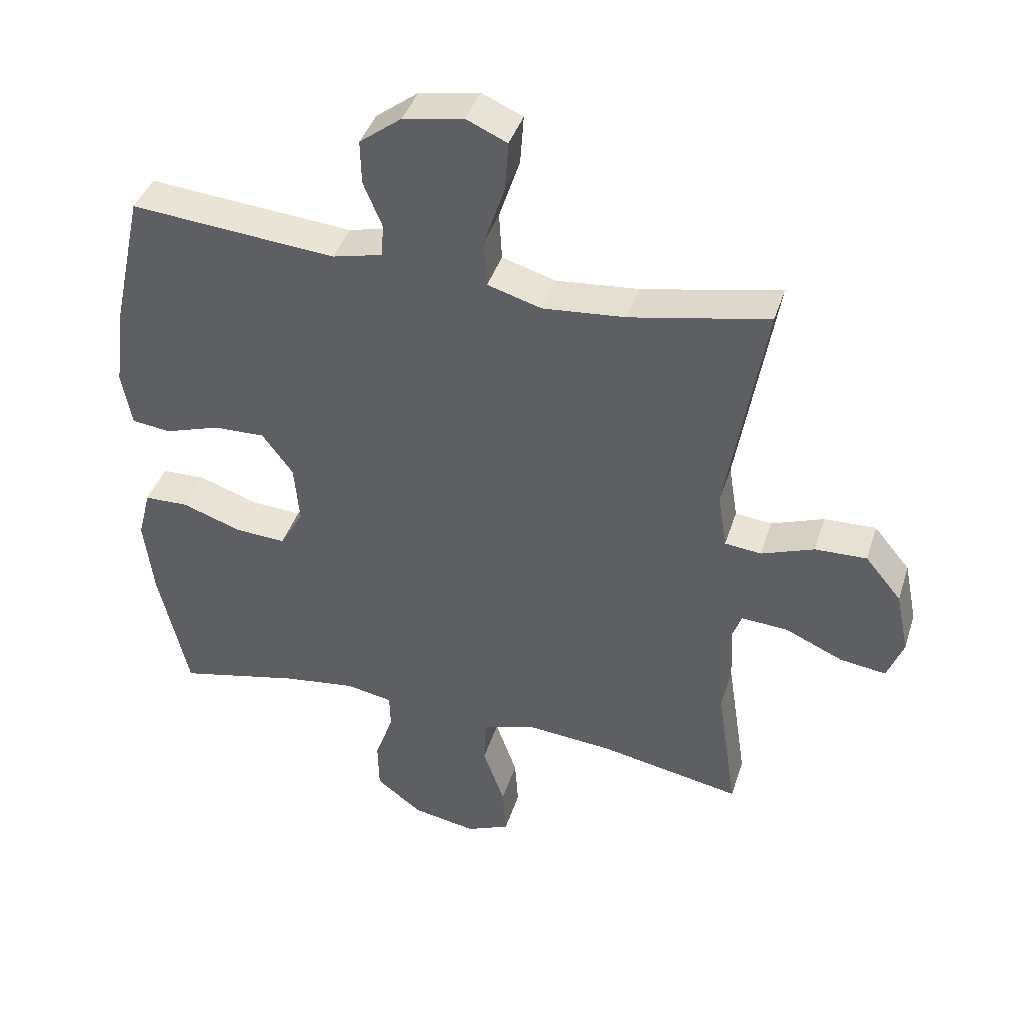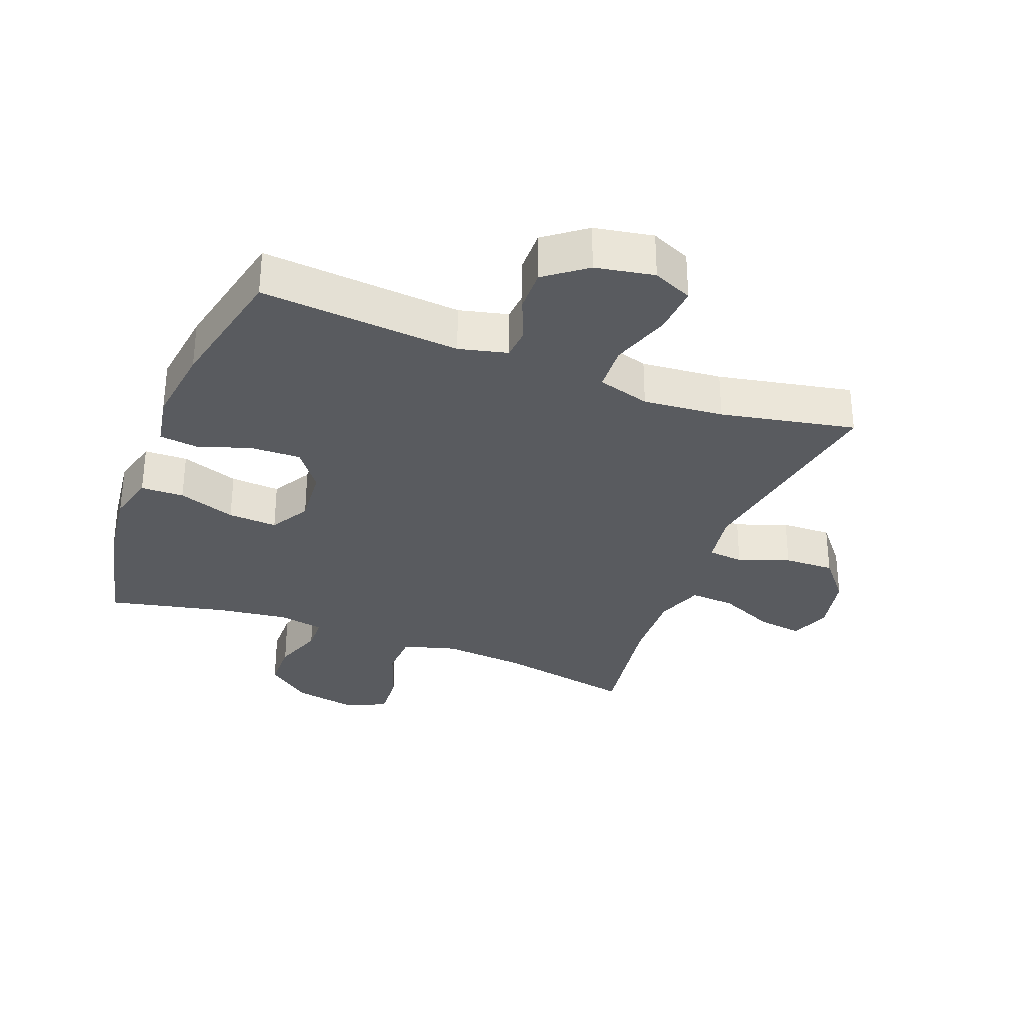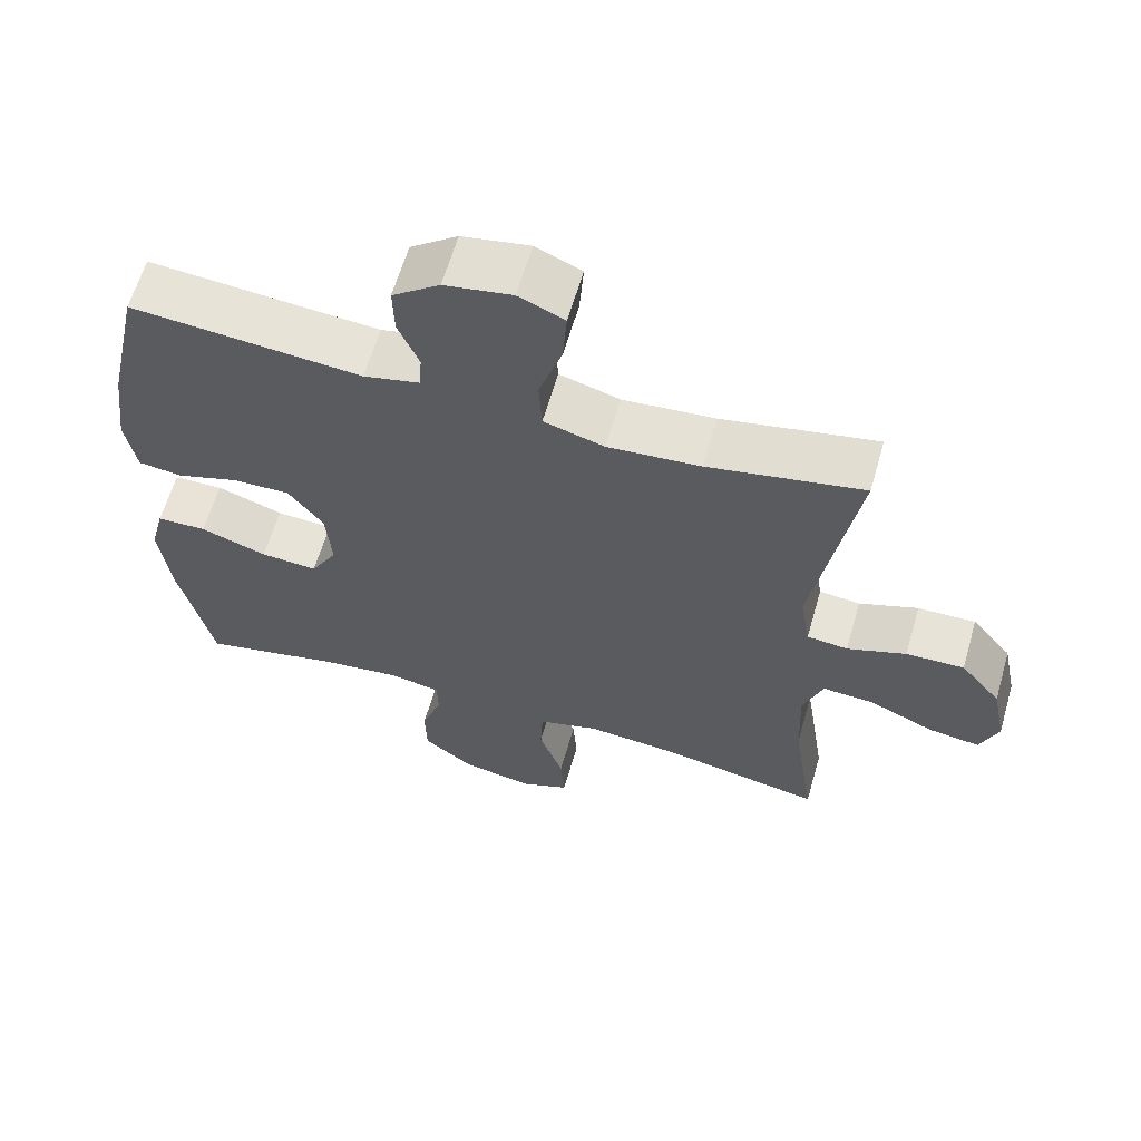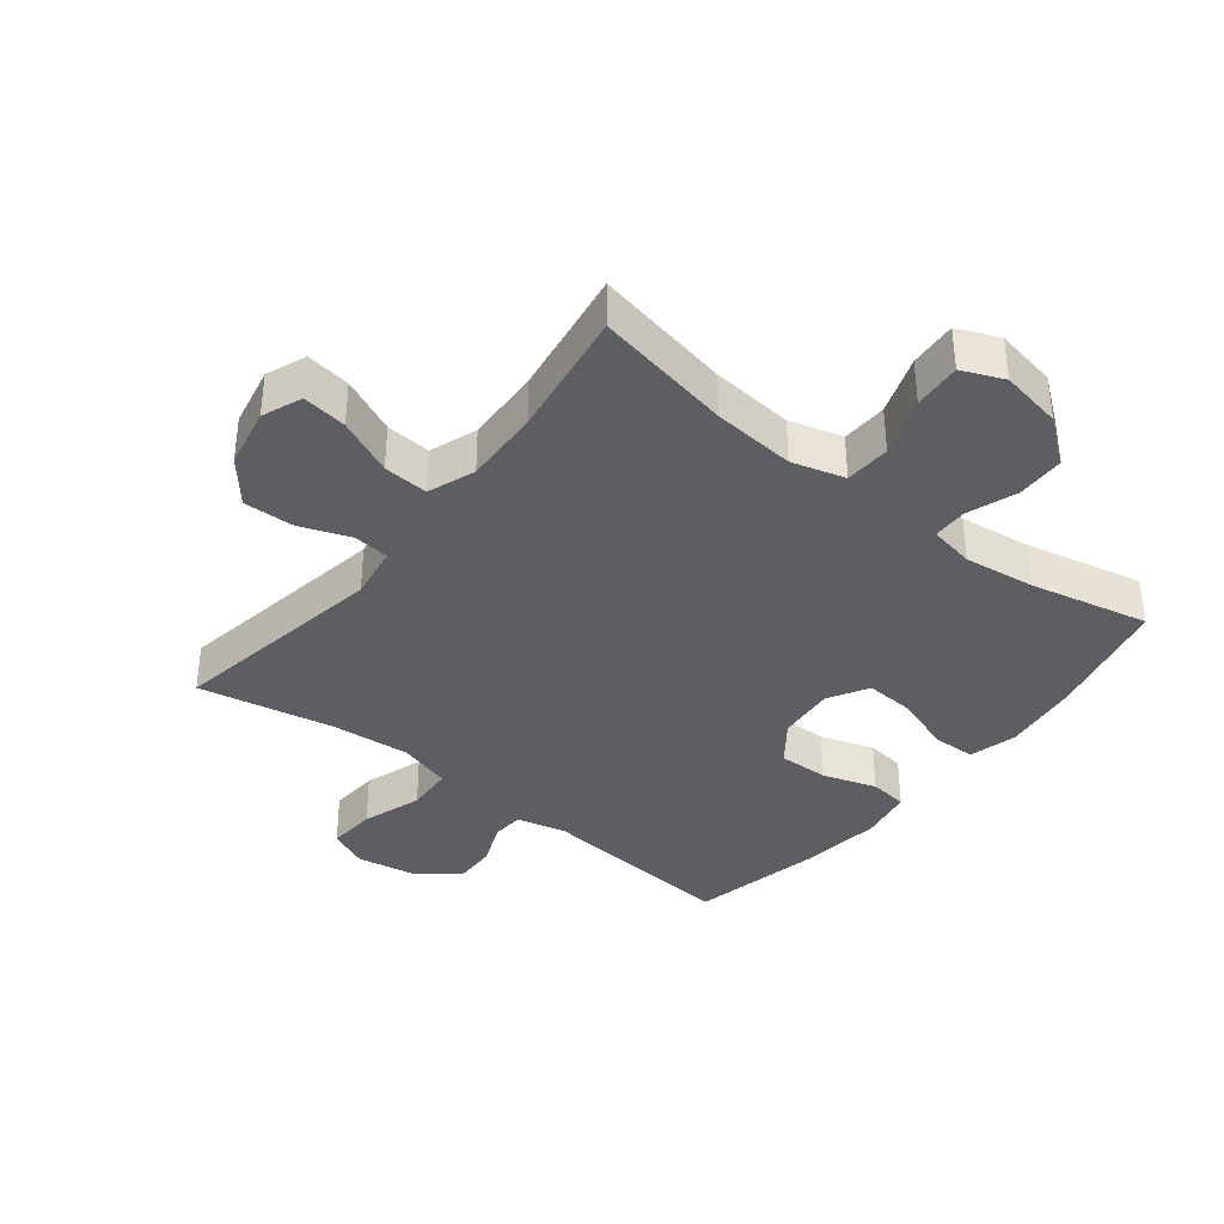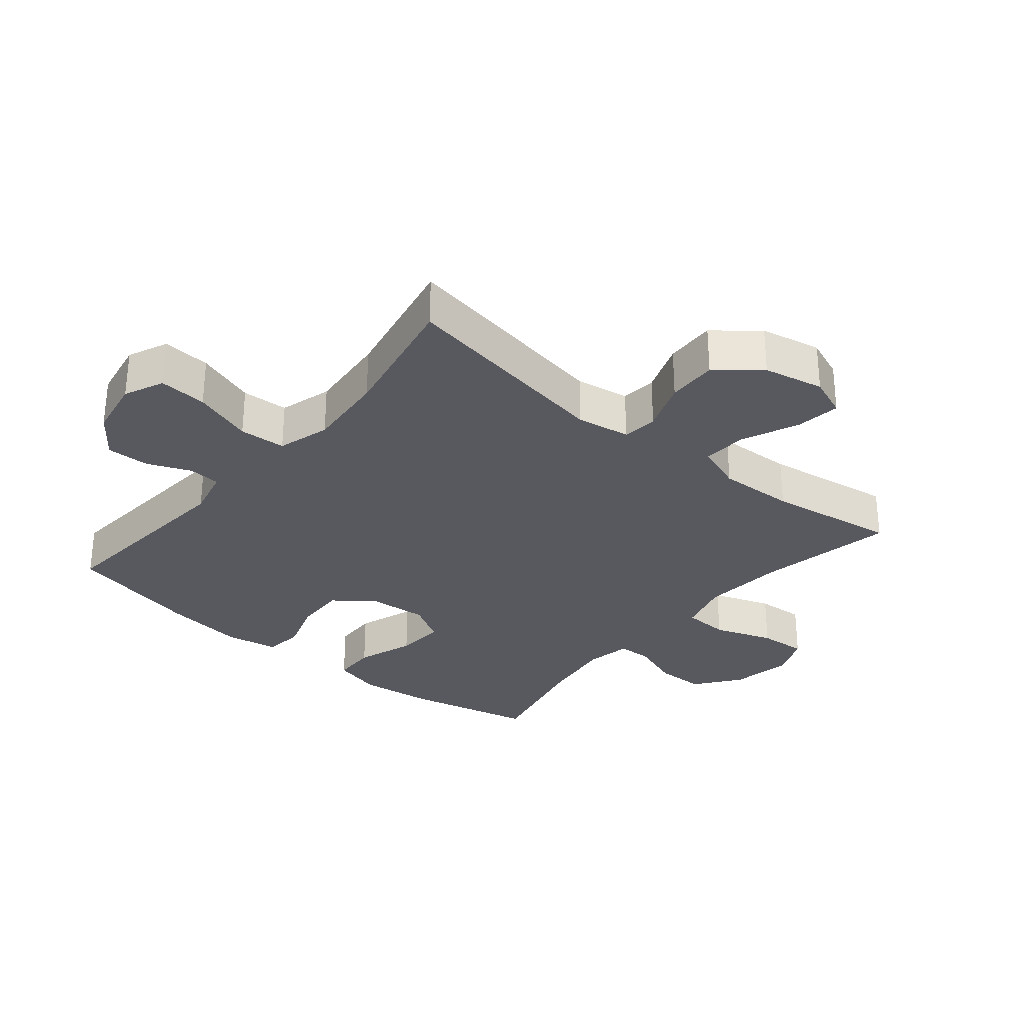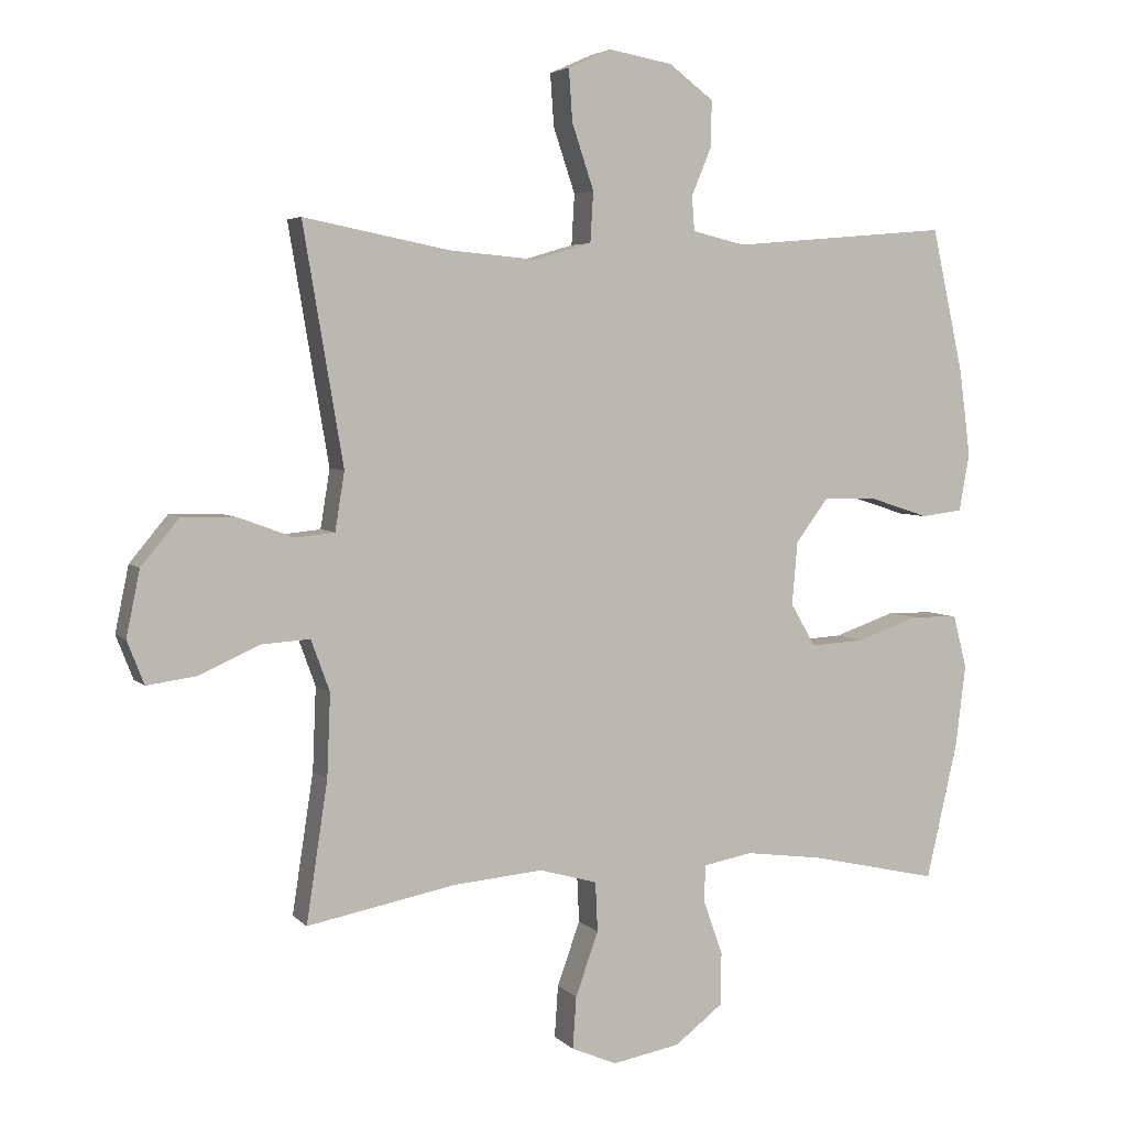
<metadata>
{"format":"obj","ext":"obj","renderer":"f3d","projection":"perspective","resolution":1024,"background":"white","views":[{"elev":40.6,"azim":17.1,"up":"+Z"},{"elev":-32.0,"azim":-21.0,"up":"+Y"},{"elev":62.2,"azim":16.1,"up":"+Z"},{"elev":-37.5,"azim":141.7,"up":"+Y"},{"elev":-30.4,"azim":50.3,"up":"+Y"},{"elev":4.4,"azim":158.8,"up":"+Z"}]}
</metadata>
<code>
o path160
v -0.3216 0.0375 -0.4583
v -0.2069 0.0375 -0.4432
v -0.1333 0.0375 -0.4571
v -0.132 0.0375 -0.513
v -0.1608 0.0375 -0.5932
v -0.1592 0.0375 -0.6724
v -0.08742 0.0375 -0.7276
v 0.01331 0.0375 -0.746
v 0.08117 0.0375 -0.7174
v 0.07572 0.0375 -0.6397
v 0.04167 0.0375 -0.544
v 0.04504 0.0375 -0.4698
v 0.1314 0.0375 -0.4456
v 0.2646 0.0375 -0.4574
v 0.4876 0.0375 -0.5008
v 0.4559 0.0375 -0.2911
v 0.4508 0.0375 -0.1674
v 0.4788 0.0375 -0.09071
v 0.5517 0.0375 -0.09564
v 0.6428 0.0375 -0.1362
v 0.7155 0.0375 -0.1463
v 0.741 0.0375 -0.08143
v 0.7207 0.0375 0.01702
v 0.6637 0.0375 0.08593
v 0.5821 0.0375 0.08353
v 0.4993 0.0375 0.05313
v 0.4417 0.0375 0.05932
v 0.4276 0.0375 0.1466
v 0.4876 0.0375 0.5009
v 0.2696 0.0375 0.4579
v 0.1391 0.0375 0.4466
v 0.05403 0.0375 0.4716
v 0.04963 0.0375 0.5471
v 0.08205 0.0375 0.644
v 0.08762 0.0375 0.7224
v 0.02321 0.0375 0.7511
v -0.07208 0.0375 0.7341
v -0.1386 0.0375 0.6838
v -0.1369 0.0375 0.6141
v -0.1075 0.0375 0.5436
v -0.1112 0.0375 0.4919
v -0.19 0.0375 0.473
v -0.5143 0.0375 0.5009
v -0.5616 0.0375 0.2853
v -0.5782 0.0375 0.1558
v -0.5627 0.0375 0.06987
v -0.5007 0.0375 0.06229
v -0.4138 0.0375 0.09052
v -0.3328 0.0375 0.09278
v -0.2837 0.0375 0.02741
v -0.2756 0.0375 -0.06677
v -0.3127 0.0375 -0.1308
v -0.3928 0.0375 -0.1259
v -0.486 0.0375 -0.09354
v -0.5559 0.0375 -0.09532
v -0.5761 0.0375 -0.1739
v -0.5613 0.0375 -0.296
v -0.5143 0.0375 -0.5008
v -0.3216 -0.0375 -0.4583
v -0.2069 -0.0375 -0.4432
v -0.1333 -0.0375 -0.4571
v -0.132 -0.0375 -0.513
v -0.1608 -0.0375 -0.5932
v -0.1592 -0.0375 -0.6724
v -0.08742 -0.0375 -0.7276
v 0.01331 -0.0375 -0.746
v 0.08117 -0.0375 -0.7174
v 0.07572 -0.0375 -0.6397
v 0.04167 -0.0375 -0.544
v 0.04504 -0.0375 -0.4698
v 0.1314 -0.0375 -0.4456
v 0.2646 -0.0375 -0.4574
v 0.4876 -0.0375 -0.5008
v 0.4559 -0.0375 -0.2911
v 0.4508 -0.0375 -0.1674
v 0.4788 -0.0375 -0.09071
v 0.5517 -0.0375 -0.09564
v 0.6428 -0.0375 -0.1362
v 0.7155 -0.0375 -0.1463
v 0.741 -0.0375 -0.08143
v 0.7207 -0.0375 0.01702
v 0.6637 -0.0375 0.08593
v 0.5821 -0.0375 0.08353
v 0.4993 -0.0375 0.05313
v 0.4417 -0.0375 0.05932
v 0.4276 -0.0375 0.1466
v 0.4876 -0.0375 0.5009
v 0.2696 -0.0375 0.4579
v 0.1391 -0.0375 0.4466
v 0.05403 -0.0375 0.4716
v 0.04963 -0.0375 0.5471
v 0.08205 -0.0375 0.644
v 0.08762 -0.0375 0.7224
v 0.02321 -0.0375 0.7511
v -0.07208 -0.0375 0.7341
v -0.1386 -0.0375 0.6838
v -0.1369 -0.0375 0.6141
v -0.1075 -0.0375 0.5436
v -0.1112 -0.0375 0.4919
v -0.19 -0.0375 0.473
v -0.5143 -0.0375 0.5009
v -0.5616 -0.0375 0.2853
v -0.5782 -0.0375 0.1558
v -0.5627 -0.0375 0.06987
v -0.5007 -0.0375 0.06229
v -0.4138 -0.0375 0.09052
v -0.3328 -0.0375 0.09278
v -0.2837 -0.0375 0.02741
v -0.2756 -0.0375 -0.06677
v -0.3127 -0.0375 -0.1308
v -0.3928 -0.0375 -0.1259
v -0.486 -0.0375 -0.09354
v -0.5559 -0.0375 -0.09532
v -0.5761 -0.0375 -0.1739
v -0.5613 -0.0375 -0.296
v -0.5143 -0.0375 -0.5008
v -0.08742 0.0375 -0.7276
v 0.01331 0.0375 -0.746
v 0.08117 0.0375 -0.7174
v 0.08117 0.0375 -0.7174
v -0.1592 0.0375 -0.6724
v 0.07572 0.0375 -0.6397
v -0.1608 0.0375 -0.5932
v 0.04167 0.0375 -0.544
v -0.132 0.0375 -0.513
v 0.04504 0.0375 -0.4698
v 0.04504 0.0375 -0.4698
v -0.1333 0.0375 -0.4571
v -0.1333 0.0375 -0.4571
v -0.5143 0.0375 -0.5008
v -0.5143 0.0375 -0.5008
v -0.3216 0.0375 -0.4583
v 0.2646 0.0375 -0.4574
v 0.4876 0.0375 -0.5008
v 0.4876 0.0375 -0.5008
v 0.1314 0.0375 -0.4456
v -0.2069 0.0375 -0.4432
v -0.5613 0.0375 -0.296
v 0.4559 0.0375 -0.2911
v -0.5761 0.0375 -0.1739
v 0.4508 0.0375 -0.1674
v -0.5559 0.0375 -0.09532
v -0.5559 0.0375 -0.09532
v -0.3127 0.0375 -0.1308
v -0.3127 0.0375 -0.1308
v -0.3928 0.0375 -0.1259
v 0.4788 0.0375 -0.09071
v 0.4788 0.0375 -0.09071
v 0.6428 0.0375 -0.1362
v 0.7155 0.0375 -0.1463
v 0.7155 0.0375 -0.1463
v 0.741 0.0375 -0.08143
v 0.5517 0.0375 -0.09564
v -0.2756 0.0375 -0.06677
v -0.486 0.0375 -0.09354
v 0.7207 0.0375 0.01702
v -0.2837 0.0375 0.02741
v 0.6637 0.0375 0.08593
v -0.3328 0.0375 0.09278
v 0.4993 0.0375 0.05313
v 0.4417 0.0375 0.05932
v 0.4417 0.0375 0.05932
v 0.5821 0.0375 0.08353
v 0.4276 0.0375 0.1466
v -0.5627 0.0375 0.06987
v -0.5627 0.0375 0.06987
v -0.5007 0.0375 0.06229
v -0.4138 0.0375 0.09052
v -0.5782 0.0375 0.1558
v -0.5616 0.0375 0.2853
v -0.5143 0.0375 0.5009
v -0.5143 0.0375 0.5009
v 0.1391 0.0375 0.4466
v 0.05403 0.0375 0.4716
v 0.05403 0.0375 0.4716
v 0.2696 0.0375 0.4579
v -0.1112 0.0375 0.4919
v -0.1112 0.0375 0.4919
v -0.19 0.0375 0.473
v 0.04963 0.0375 0.5471
v 0.4876 0.0375 0.5009
v 0.4876 0.0375 0.5009
v -0.1075 0.0375 0.5436
v -0.1369 0.0375 0.6141
v 0.08205 0.0375 0.644
v -0.1386 0.0375 0.6838
v 0.08762 0.0375 0.7224
v 0.08762 0.0375 0.7224
v -0.07208 0.0375 0.7341
v 0.02321 0.0375 0.7511
v -0.08742 -0.0375 -0.7276
v 0.01331 -0.0375 -0.746
v 0.08117 -0.0375 -0.7174
v 0.08117 -0.0375 -0.7174
v -0.1592 -0.0375 -0.6724
v 0.07572 -0.0375 -0.6397
v -0.1608 -0.0375 -0.5932
v 0.04167 -0.0375 -0.544
v -0.132 -0.0375 -0.513
v 0.04504 -0.0375 -0.4698
v 0.04504 -0.0375 -0.4698
v -0.1333 -0.0375 -0.4571
v -0.1333 -0.0375 -0.4571
v -0.5143 -0.0375 -0.5008
v -0.5143 -0.0375 -0.5008
v -0.3216 -0.0375 -0.4583
v 0.2646 -0.0375 -0.4574
v 0.4876 -0.0375 -0.5008
v 0.4876 -0.0375 -0.5008
v 0.1314 -0.0375 -0.4456
v -0.2069 -0.0375 -0.4432
v -0.5613 -0.0375 -0.296
v 0.4559 -0.0375 -0.2911
v -0.5761 -0.0375 -0.1739
v 0.4508 -0.0375 -0.1674
v -0.5559 -0.0375 -0.09532
v -0.5559 -0.0375 -0.09532
v -0.3127 -0.0375 -0.1308
v -0.3127 -0.0375 -0.1308
v -0.3928 -0.0375 -0.1259
v 0.4788 -0.0375 -0.09071
v 0.4788 -0.0375 -0.09071
v 0.6428 -0.0375 -0.1362
v 0.7155 -0.0375 -0.1463
v 0.7155 -0.0375 -0.1463
v 0.741 -0.0375 -0.08143
v 0.5517 -0.0375 -0.09564
v -0.2756 -0.0375 -0.06677
v -0.486 -0.0375 -0.09354
v 0.7207 -0.0375 0.01702
v -0.2837 -0.0375 0.02741
v 0.6637 -0.0375 0.08593
v -0.3328 -0.0375 0.09278
v 0.4993 -0.0375 0.05313
v 0.4417 -0.0375 0.05932
v 0.4417 -0.0375 0.05932
v 0.5821 -0.0375 0.08353
v 0.4276 -0.0375 0.1466
v -0.5627 -0.0375 0.06987
v -0.5627 -0.0375 0.06987
v -0.5007 -0.0375 0.06229
v -0.4138 -0.0375 0.09052
v -0.5782 -0.0375 0.1558
v -0.5616 -0.0375 0.2853
v -0.5143 -0.0375 0.5009
v -0.5143 -0.0375 0.5009
v 0.1391 -0.0375 0.4466
v 0.05403 -0.0375 0.4716
v 0.05403 -0.0375 0.4716
v 0.2696 -0.0375 0.4579
v -0.1112 -0.0375 0.4919
v -0.1112 -0.0375 0.4919
v -0.19 -0.0375 0.473
v 0.04963 -0.0375 0.5471
v 0.4876 -0.0375 0.5009
v 0.4876 -0.0375 0.5009
v -0.1075 -0.0375 0.5436
v -0.1369 -0.0375 0.6141
v 0.08205 -0.0375 0.644
v -0.1386 -0.0375 0.6838
v 0.08762 -0.0375 0.7224
v 0.08762 -0.0375 0.7224
v -0.07208 -0.0375 0.7341
v 0.02321 -0.0375 0.7511
f 229 214 220
f 238 231 235
f 235 215 221
f 247 238 250
f 221 227 234
f 207 215 210
f 211 218 206
f 192 196 191
f 199 198 200
f 234 227 237
f 264 259 261
f 216 214 229
f 237 230 232
f 244 233 253
f 191 198 197
f 228 215 235
f 228 202 200
f 195 191 197
f 257 251 254
f 223 230 227
f 248 231 247
f 250 238 255
f 218 202 228
f 212 206 220
f 258 257 254
f 243 242 244
f 235 221 234
f 199 200 202
f 196 192 193
f 242 243 241
f 198 191 196
f 241 243 239
f 230 223 226
f 212 220 214
f 254 251 248
f 247 231 238
f 251 231 248
f 220 206 218
f 213 207 208
f 197 198 199
f 260 258 263
f 228 210 215
f 215 207 213
f 237 227 230
f 200 210 228
f 206 212 204
f 264 263 259
f 259 258 254
f 251 253 231
f 244 253 245
f 244 242 233
f 218 211 202
f 231 228 235
f 253 233 231
f 263 258 259
f 226 223 224
f 7 8 66 65
f 8 120 194 66
f 6 7 65 64
f 9 10 68 67
f 5 6 64 63
f 10 11 69 68
f 4 5 63 62
f 11 127 201 69
f 129 4 62 203
f 131 1 59 205
f 14 135 209 72
f 12 13 71 70
f 1 2 60 59
f 13 14 72 71
f 2 3 61 60
f 57 58 116 115
f 15 16 74 73
f 56 57 115 114
f 16 17 75 74
f 143 56 114 217
f 145 53 111 219
f 17 148 222 75
f 20 151 225 78
f 21 22 80 79
f 19 20 78 77
f 51 52 110 109
f 54 55 113 112
f 53 54 112 111
f 18 19 77 76
f 22 23 81 80
f 50 51 109 108
f 23 24 82 81
f 49 50 108 107
f 26 162 236 84
f 25 26 84 83
f 24 25 83 82
f 27 28 86 85
f 166 47 105 240
f 47 48 106 105
f 45 46 104 103
f 48 49 107 106
f 44 45 103 102
f 172 44 102 246
f 31 175 249 89
f 30 31 89 88
f 178 42 100 252
f 32 33 91 90
f 182 30 88 256
f 28 29 87 86
f 40 41 99 98
f 42 43 101 100
f 39 40 98 97
f 33 34 92 91
f 38 39 97 96
f 34 188 262 92
f 37 38 96 95
f 36 37 95 94
f 35 36 94 93
f 155 146 140
f 164 161 157
f 161 147 141
f 173 176 164
f 147 160 153
f 133 136 141
f 137 132 144
f 118 117 122
f 125 126 124
f 160 163 153
f 190 187 185
f 142 155 140
f 163 158 156
f 170 179 159
f 117 123 124
f 154 161 141
f 154 126 128
f 121 123 117
f 183 180 177
f 149 153 156
f 174 173 157
f 176 181 164
f 144 154 128
f 138 146 132
f 184 180 183
f 169 170 168
f 161 160 147
f 125 128 126
f 122 119 118
f 168 167 169
f 124 122 117
f 167 165 169
f 156 152 149
f 138 140 146
f 180 174 177
f 173 164 157
f 177 174 157
f 146 144 132
f 139 134 133
f 123 125 124
f 186 189 184
f 154 141 136
f 141 139 133
f 163 156 153
f 126 154 136
f 132 130 138
f 190 185 189
f 185 180 184
f 177 157 179
f 170 171 179
f 170 159 168
f 144 128 137
f 157 161 154
f 179 157 159
f 189 185 184
f 152 150 149

</code>
